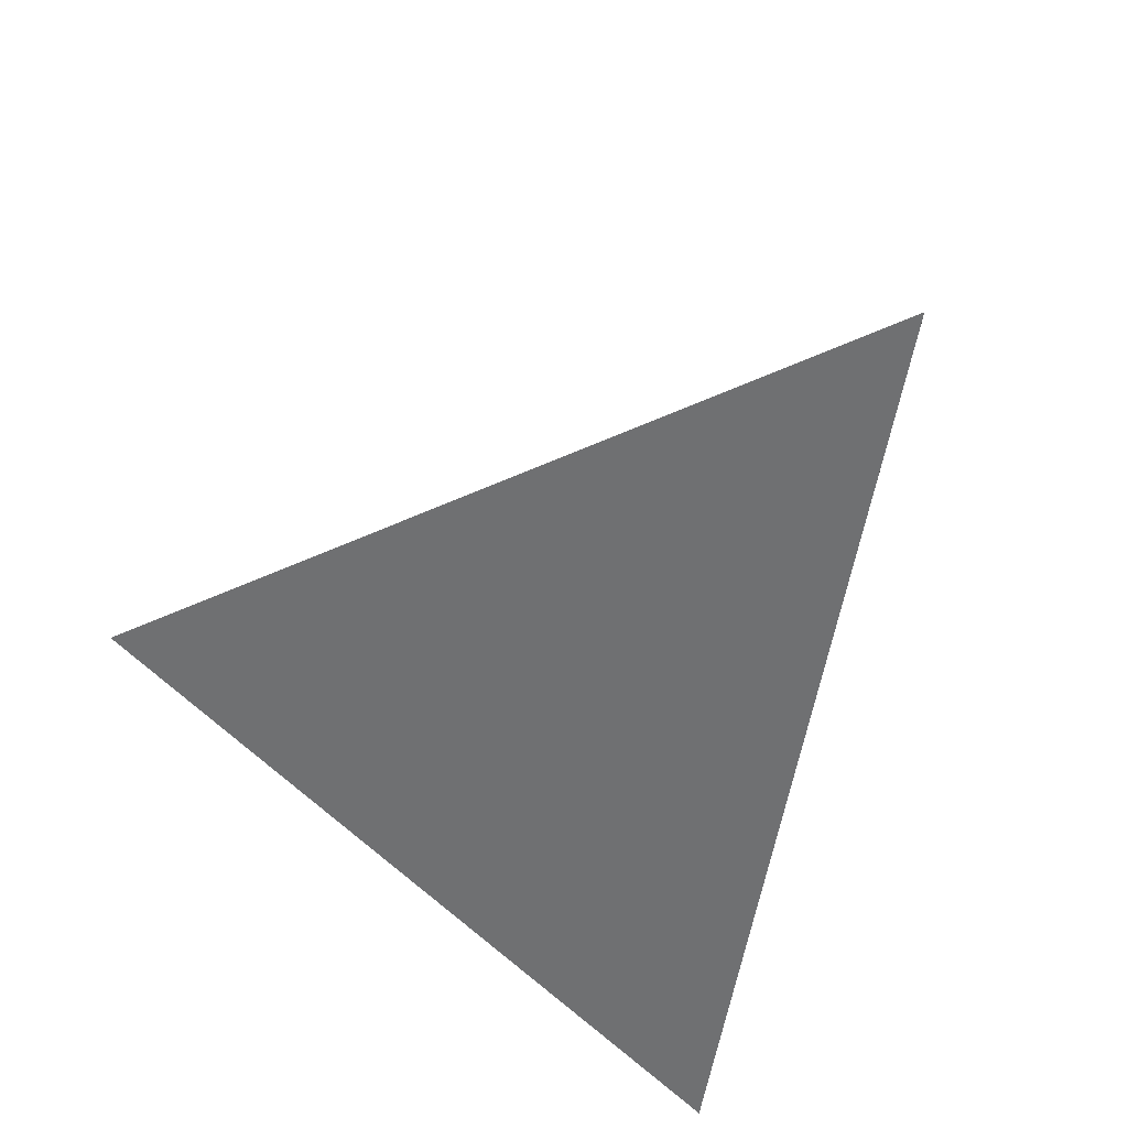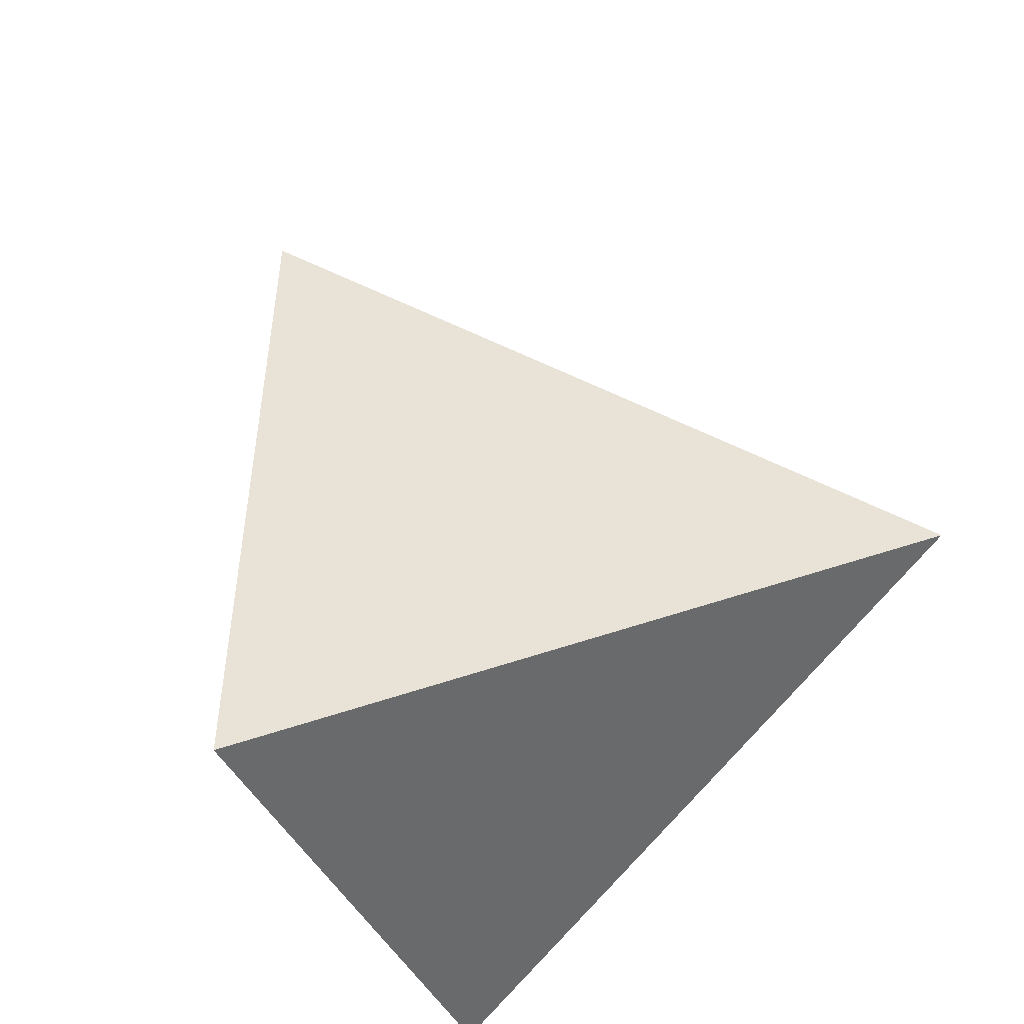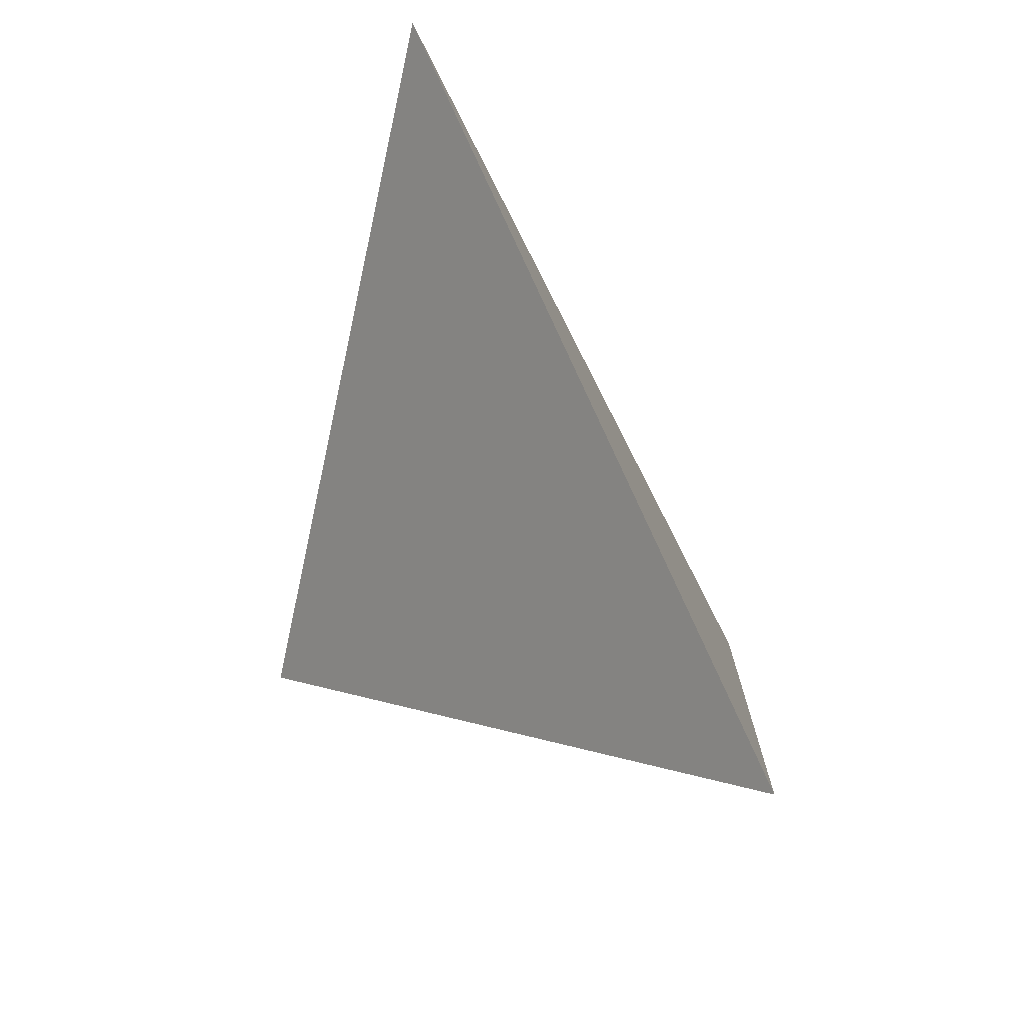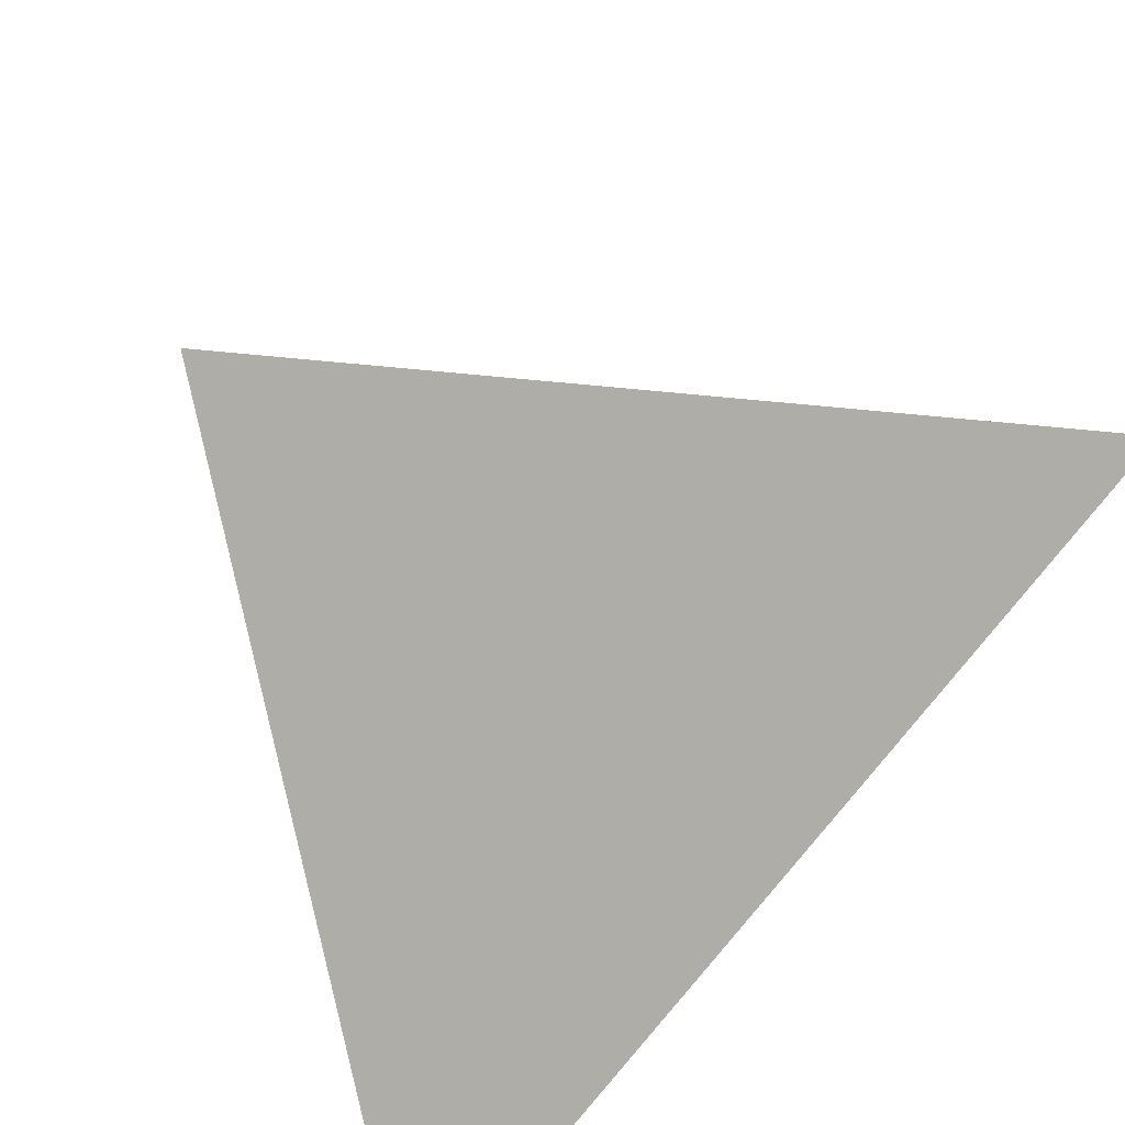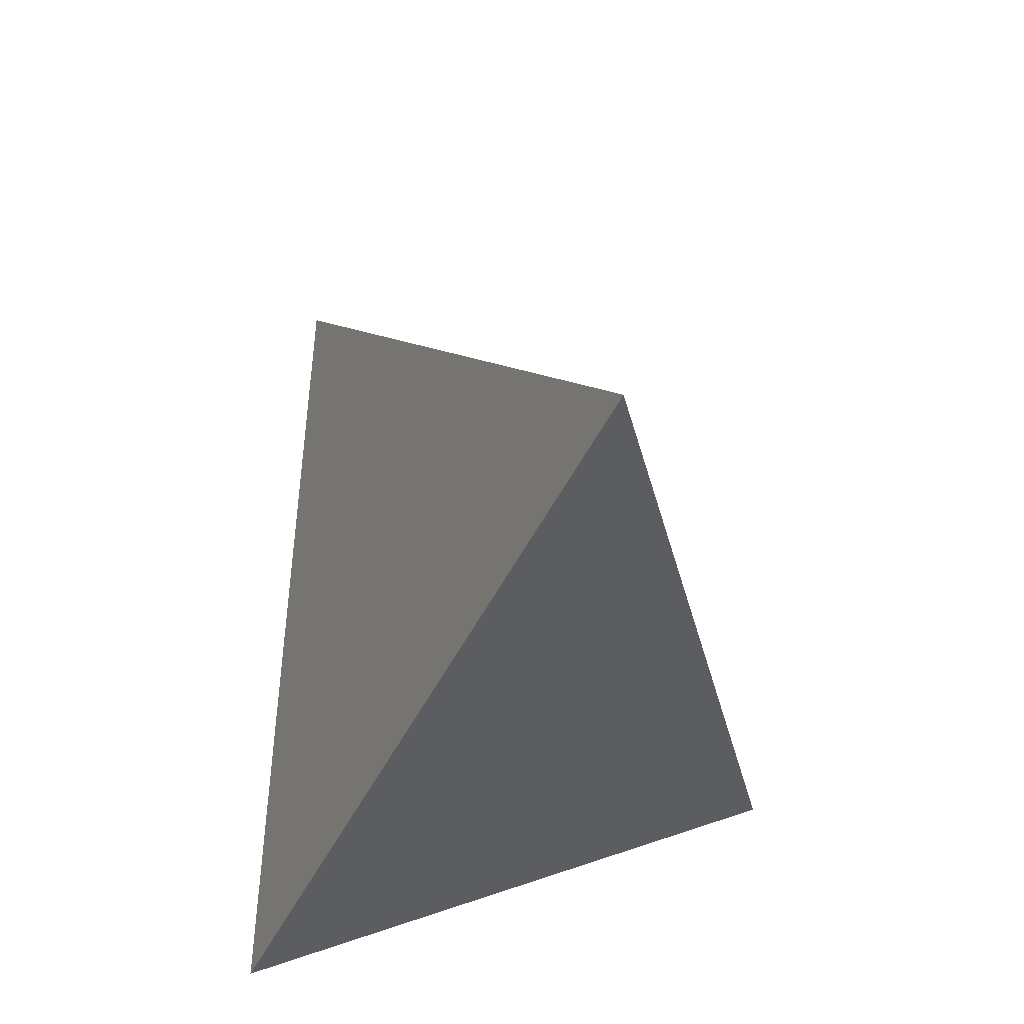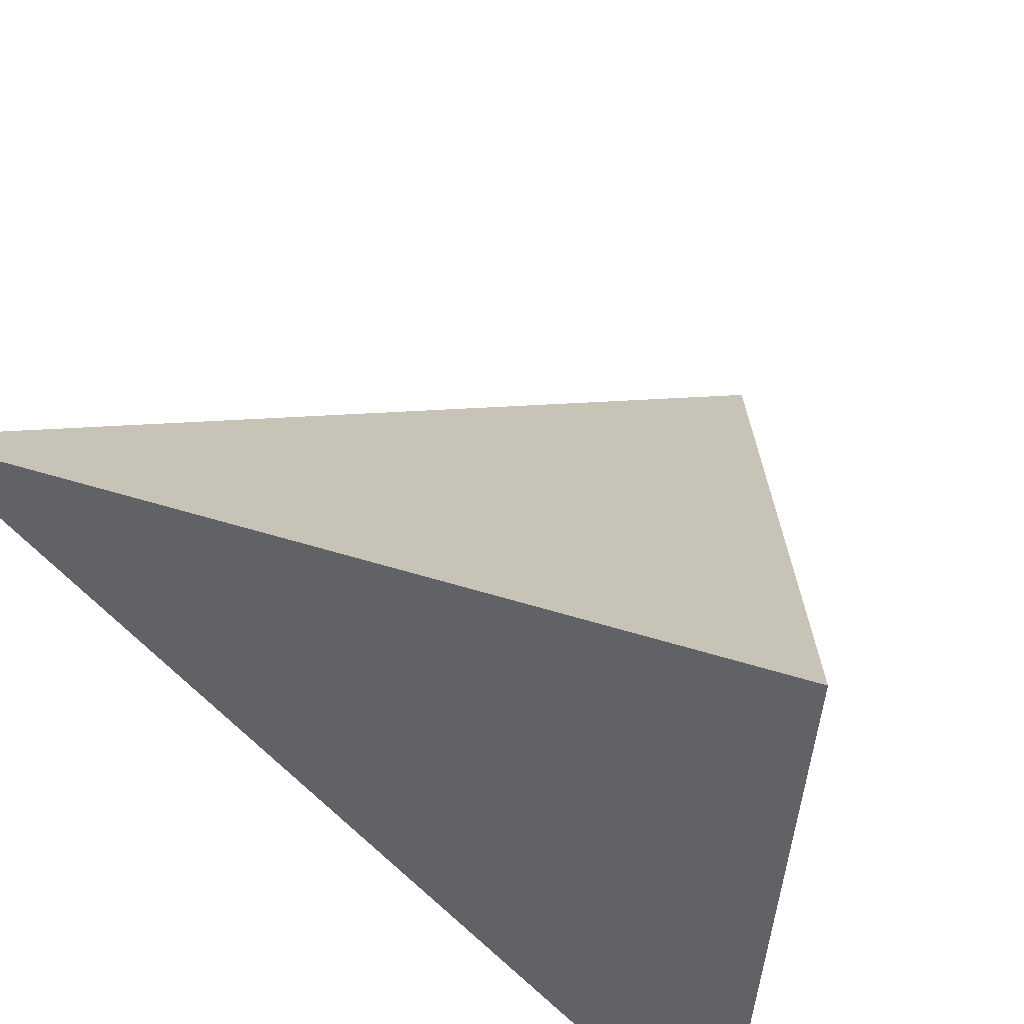
<metadata>
{"format":"obj","ext":"obj","renderer":"f3d","projection":"perspective","resolution":1024,"background":"white","views":[{"elev":57.0,"azim":34.9,"up":"+Z"},{"elev":-31.8,"azim":-132.1,"up":"+Z"},{"elev":36.1,"azim":-83.2,"up":"+Z"},{"elev":-77.1,"azim":-50.1,"up":"+Y"},{"elev":46.2,"azim":99.0,"up":"+Z"},{"elev":67.2,"azim":122.4,"up":"+Y"}]}
</metadata>
<code>
v 1.221 2.62 -0.6767
v 0.9296 2.598 -0.5162
v 1.188 2.783 -0.302
v 1.116 2.849 -0.6361
f 2 1 3
f 3 1 4
f 4 1 2
f 4 2 3

</code>
